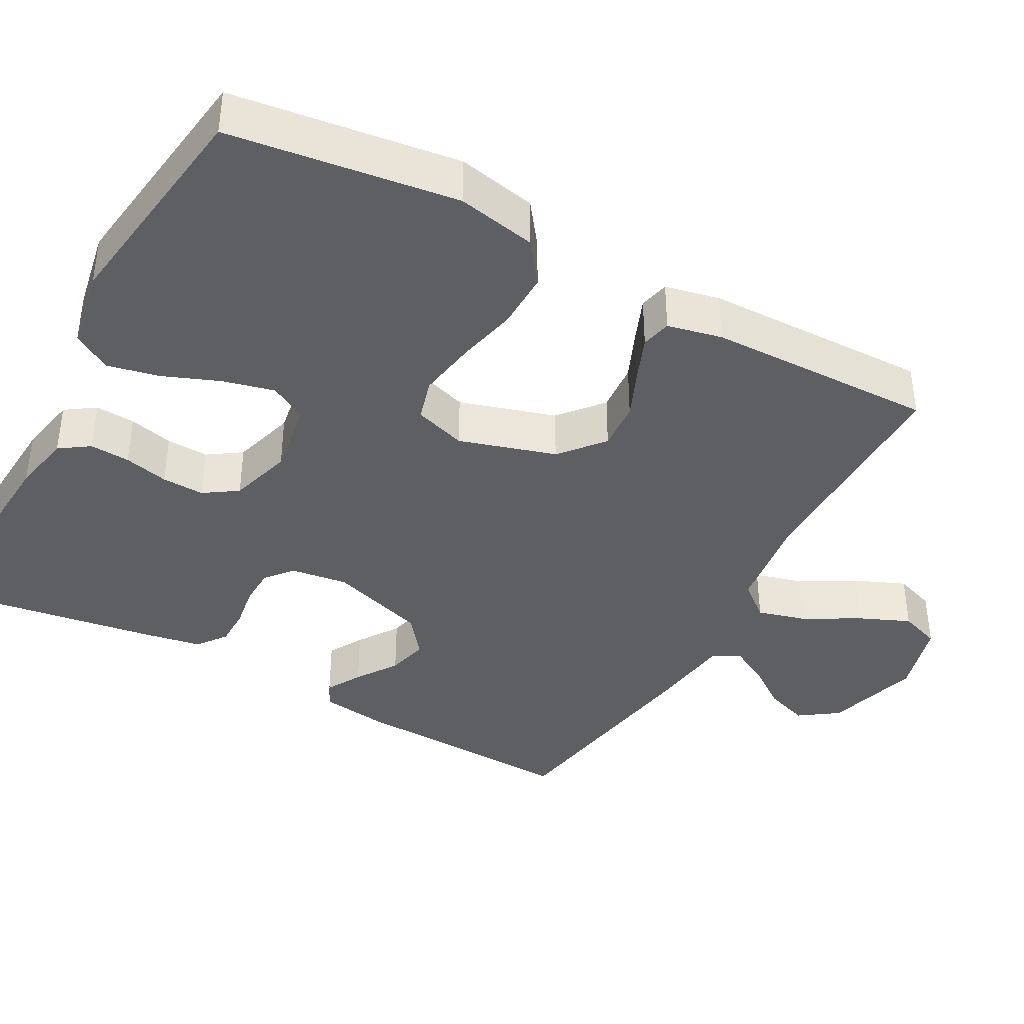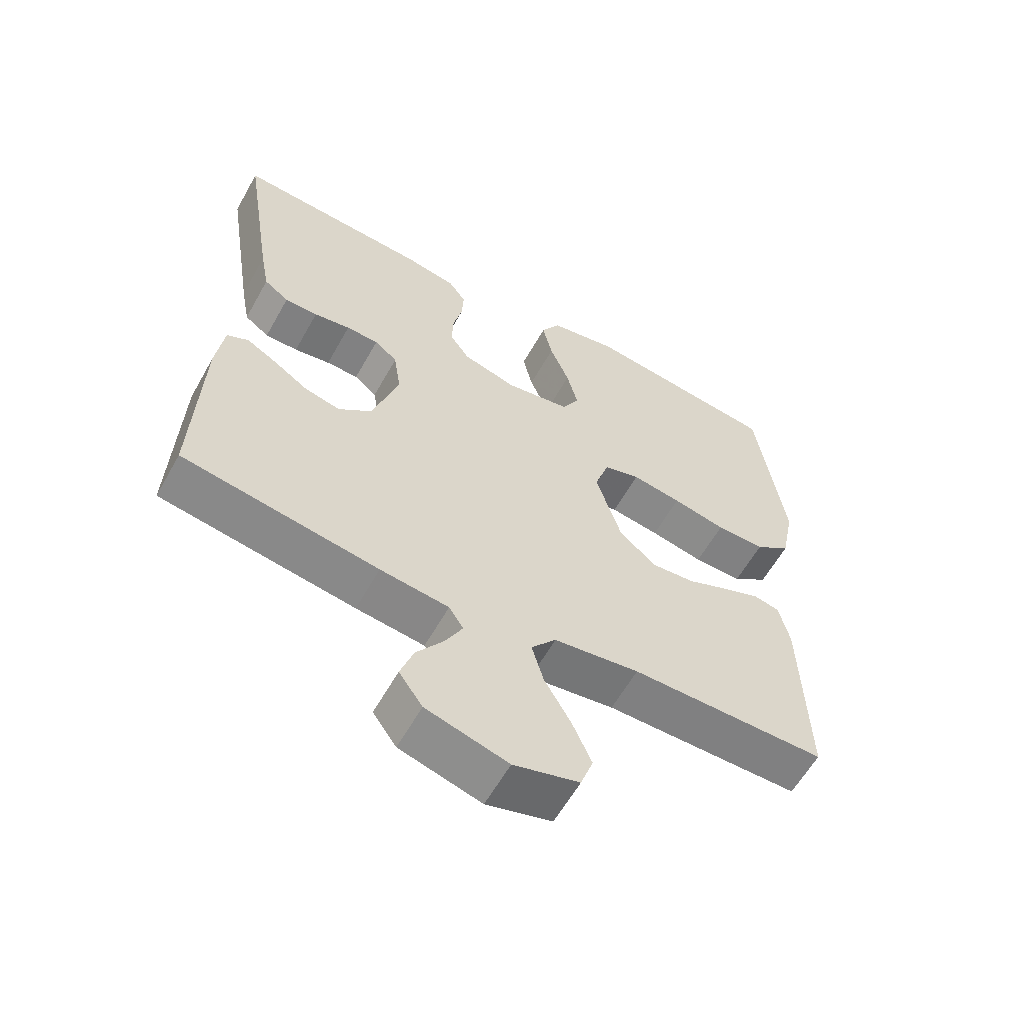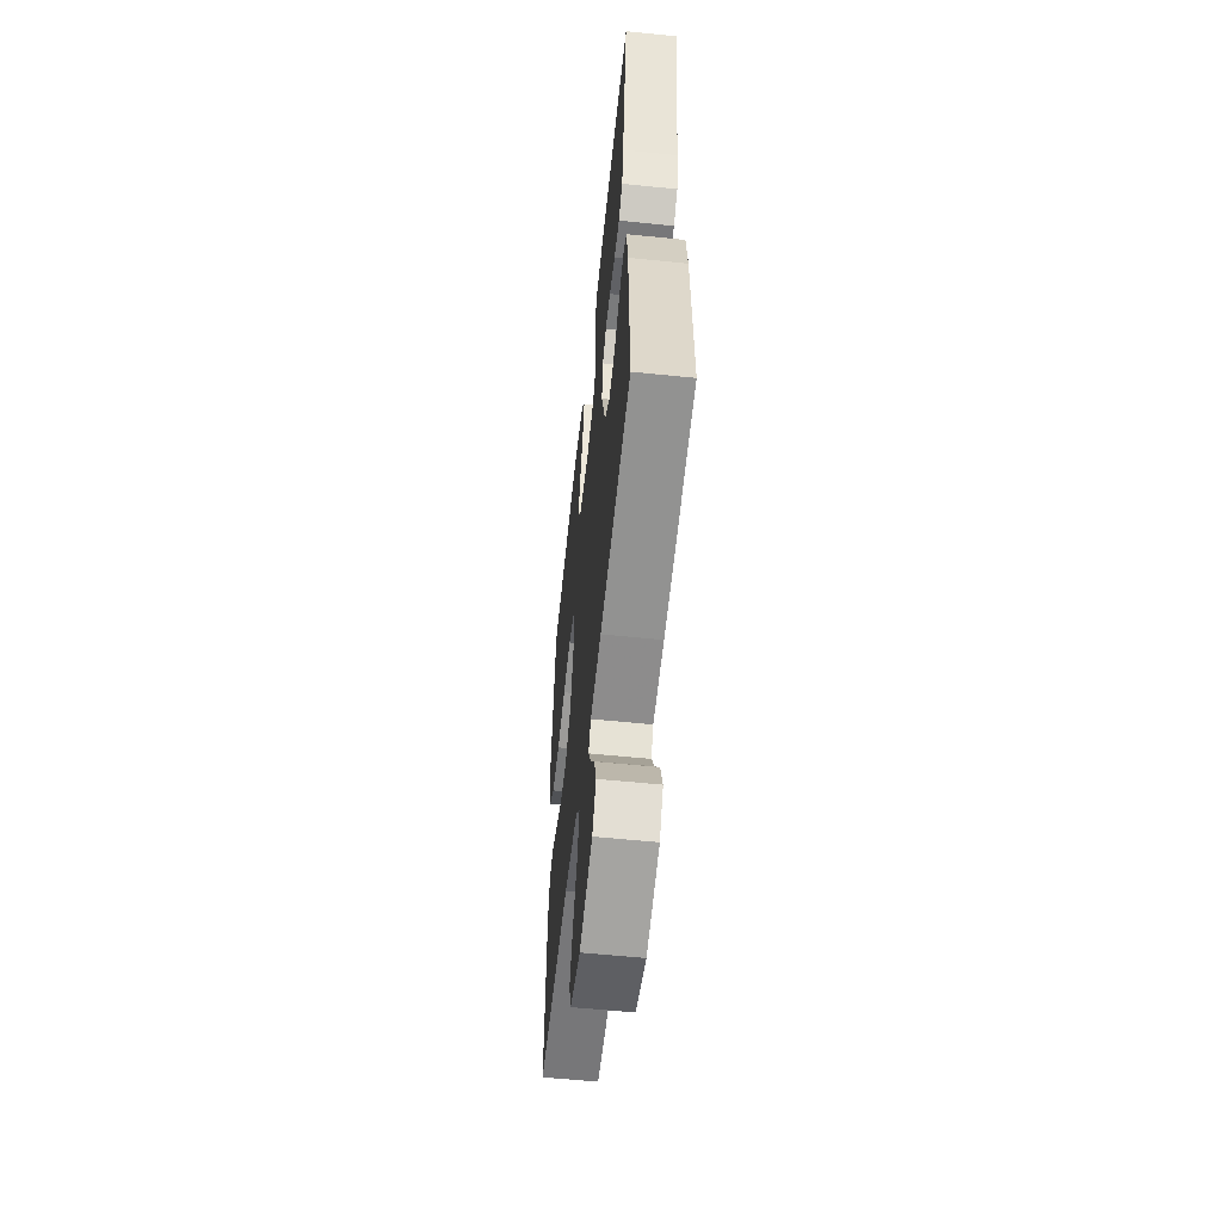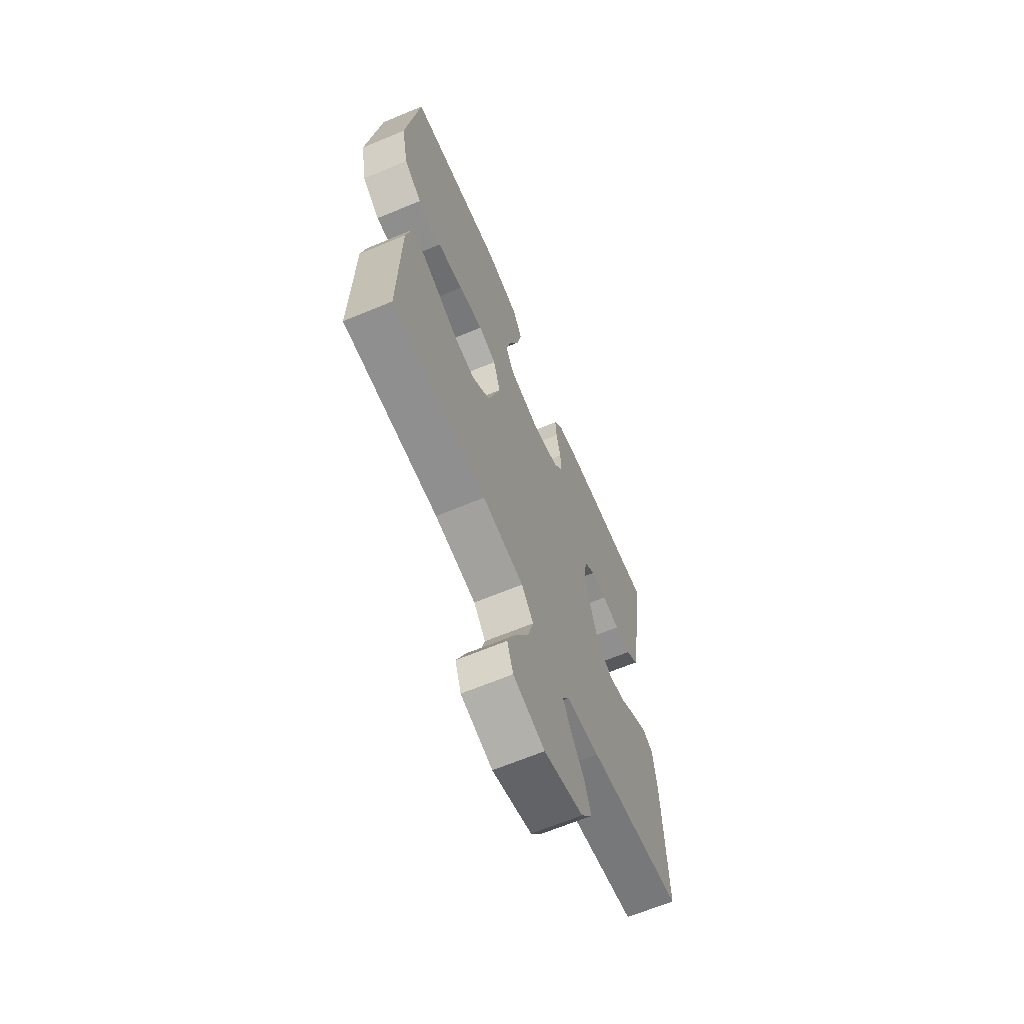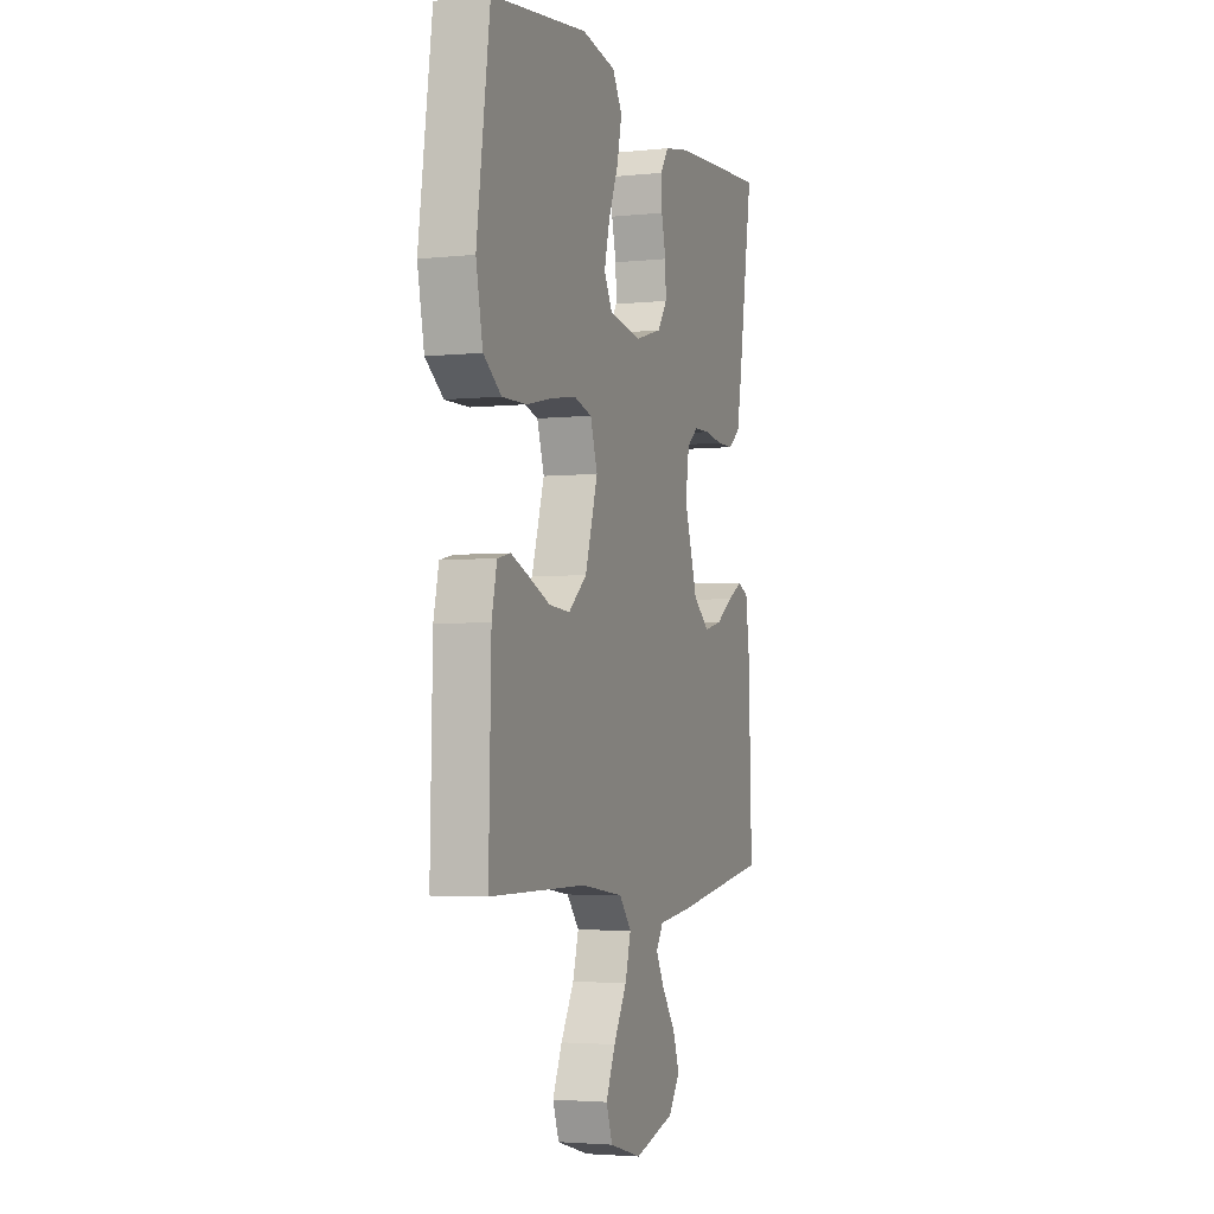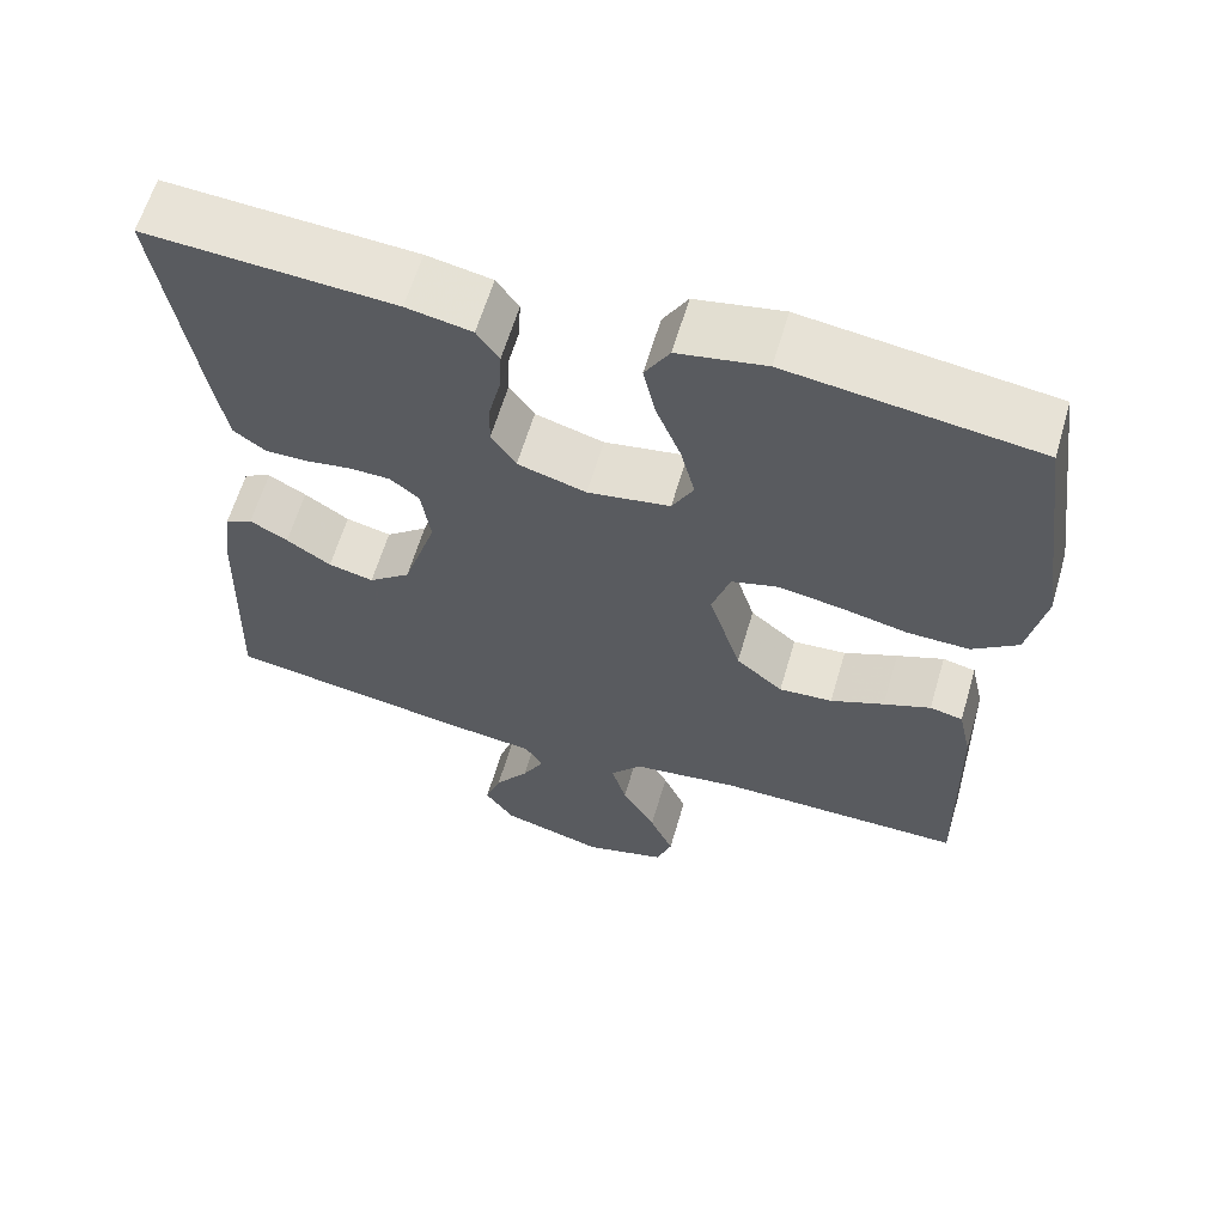
<metadata>
{"format":"obj","ext":"obj","renderer":"f3d","projection":"perspective","resolution":1024,"background":"white","views":[{"elev":-39.6,"azim":61.1,"up":"+Y"},{"elev":-60.1,"azim":-29.2,"up":"+Z"},{"elev":-57.2,"azim":-96.1,"up":"+Z"},{"elev":-65.4,"azim":112.8,"up":"+Z"},{"elev":-3.5,"azim":109.8,"up":"+Z"},{"elev":62.1,"azim":16.4,"up":"+Z"}]}
</metadata>
<code>
v -0.5 0.07 -0.5
v -0.49 0.07 -0.2
v -0.478 0.07 -0.11
v -0.445 0.07 -0.094
v -0.399 0.07 -0.12
v -0.345 0.07 -0.156
v -0.29 0.07 -0.169
v -0.239 0.07 -0.128
v -0.198 0.07 0
v -0.209 0.07 0.076
v -0.244 0.07 0.105
v -0.294 0.07 0.106
v -0.35 0.07 0.097
v -0.401 0.07 0.097
v -0.439 0.07 0.125
v -0.453 0.07 0.2
v -0.5 0.07 0.5
v -0.2 0.07 0.481
v -0.121 0.07 0.466
v -0.094 0.07 0.427
v -0.097 0.07 0.374
v -0.111 0.07 0.315
v -0.113 0.07 0.259
v -0.083 0.07 0.215
v 0 0.07 0.191
v 0.1 0.07 0.208
v 0.126 0.07 0.257
v 0.109 0.07 0.325
v 0.079 0.07 0.4
v 0.064 0.07 0.468
v 0.094 0.07 0.519
v 0.2 0.07 0.539
v 0.5 0.07 0.5
v 0.541 0.07 0.2
v 0.52 0.07 0.095
v 0.465 0.07 0.054
v 0.39 0.07 0.055
v 0.308 0.07 0.073
v 0.232 0.07 0.085
v 0.176 0.07 0.069
v 0.154 0.07 0
v 0.193 0.07 -0.127
v 0.25 0.07 -0.175
v 0.315 0.07 -0.17
v 0.38 0.07 -0.142
v 0.437 0.07 -0.119
v 0.477 0.07 -0.128
v 0.493 0.07 -0.2
v 0.5 0.07 -0.5
v 0.2 0.07 -0.5
v 0.069 0.07 -0.518
v 0.031 0.07 -0.564
v 0.049 0.07 -0.628
v 0.09 0.07 -0.7
v 0.119 0.07 -0.767
v 0.1 0.07 -0.821
v 0 0.07 -0.849
v -0.125 0.07 -0.813
v -0.161 0.07 -0.762
v -0.141 0.07 -0.704
v -0.1 0.07 -0.647
v -0.073 0.07 -0.596
v -0.095 0.07 -0.561
v -0.2 0.07 -0.548
v -0.5 0 -0.5
v -0.49 0 -0.2
v -0.478 0 -0.11
v -0.445 0 -0.094
v -0.399 0 -0.12
v -0.345 0 -0.156
v -0.29 0 -0.169
v -0.239 0 -0.128
v -0.198 0 0
v -0.209 0 0.076
v -0.244 0 0.105
v -0.294 0 0.106
v -0.35 0 0.097
v -0.401 0 0.097
v -0.439 0 0.125
v -0.453 0 0.2
v -0.5 0 0.5
v -0.2 0 0.481
v -0.121 0 0.466
v -0.094 0 0.427
v -0.097 0 0.374
v -0.111 0 0.315
v -0.113 0 0.259
v -0.083 0 0.215
v 0 0 0.191
v 0.1 0 0.208
v 0.126 0 0.257
v 0.109 0 0.325
v 0.079 0 0.4
v 0.064 0 0.468
v 0.094 0 0.519
v 0.2 0 0.539
v 0.5 0 0.5
v 0.541 0 0.2
v 0.52 0 0.095
v 0.465 0 0.054
v 0.39 0 0.055
v 0.308 0 0.073
v 0.232 0 0.085
v 0.176 0 0.069
v 0.154 0 0
v 0.193 0 -0.127
v 0.25 0 -0.175
v 0.315 0 -0.17
v 0.38 0 -0.142
v 0.437 0 -0.119
v 0.477 0 -0.128
v 0.493 0 -0.2
v 0.5 0 -0.5
v 0.2 0 -0.5
v 0.069 0 -0.518
v 0.031 0 -0.564
v 0.049 0 -0.628
v 0.09 0 -0.7
v 0.119 0 -0.767
v 0.1 0 -0.821
v 0 0 -0.849
v -0.125 0 -0.813
v -0.161 0 -0.762
v -0.141 0 -0.704
v -0.1 0 -0.647
v -0.073 0 -0.596
v -0.095 0 -0.561
v -0.2 0 -0.548
f 4 5 6
f 3 4 6
f 2 3 6
f 1 2 6
f 64 1 6
f 63 64 6
f 62 63 6 7
f 59 60 61
f 58 59 61
f 57 58 61
f 56 57 61
f 55 56 61
f 54 55 61
f 53 54 61
f 52 53 61 62
f 62 7 8
f 52 62 8
f 51 52 8
f 48 49 50
f 47 48 50
f 46 47 50
f 45 46 50
f 44 45 50
f 43 44 50 51
f 51 8 9
f 43 51 9
f 42 43 9
f 36 37 38
f 35 36 38
f 34 35 38
f 33 34 38
f 32 33 38
f 31 32 38
f 30 31 38
f 29 30 38
f 28 29 38
f 27 28 38 39
f 26 27 39 40
f 20 21 22
f 19 20 22
f 18 19 22
f 17 18 22
f 16 17 22
f 15 16 22
f 14 15 22
f 13 14 22
f 12 13 22
f 11 12 22 23
f 10 11 23 24
f 10 24 25
f 9 10 25
f 42 9 25
f 41 42 25
f 25 26 40 41
f 70 69 68
f 70 68 67
f 70 67 66
f 70 66 65
f 70 65 128
f 70 128 127
f 71 70 127 126
f 125 124 123
f 125 123 122
f 125 122 121
f 125 121 120
f 125 120 119
f 125 119 118
f 125 118 117
f 126 125 117 116
f 72 71 126
f 72 126 116
f 72 116 115
f 114 113 112
f 114 112 111
f 114 111 110
f 114 110 109
f 114 109 108
f 115 114 108 107
f 73 72 115
f 73 115 107
f 73 107 106
f 102 101 100
f 102 100 99
f 102 99 98
f 102 98 97
f 102 97 96
f 102 96 95
f 102 95 94
f 102 94 93
f 102 93 92
f 103 102 92 91
f 104 103 91 90
f 86 85 84
f 86 84 83
f 86 83 82
f 86 82 81
f 86 81 80
f 86 80 79
f 86 79 78
f 86 78 77
f 86 77 76
f 87 86 76 75
f 88 87 75 74
f 89 88 74
f 89 74 73
f 89 73 106
f 89 106 105
f 105 104 90 89
f 1 65 66 2
f 2 66 67 3
f 3 67 68 4
f 4 68 69 5
f 5 69 70 6
f 6 70 71 7
f 7 71 72 8
f 8 72 73 9
f 9 73 74 10
f 10 74 75 11
f 11 75 76 12
f 12 76 77 13
f 13 77 78 14
f 14 78 79 15
f 15 79 80 16
f 16 80 81 17
f 17 81 82 18
f 18 82 83 19
f 19 83 84 20
f 20 84 85 21
f 21 85 86 22
f 22 86 87 23
f 23 87 88 24
f 24 88 89 25
f 25 89 90 26
f 26 90 91 27
f 27 91 92 28
f 28 92 93 29
f 29 93 94 30
f 30 94 95 31
f 31 95 96 32
f 32 96 97 33
f 33 97 98 34
f 34 98 99 35
f 35 99 100 36
f 36 100 101 37
f 37 101 102 38
f 38 102 103 39
f 39 103 104 40
f 40 104 105 41
f 41 105 106 42
f 42 106 107 43
f 43 107 108 44
f 44 108 109 45
f 45 109 110 46
f 46 110 111 47
f 47 111 112 48
f 48 112 113 49
f 49 113 114 50
f 50 114 115 51
f 51 115 116 52
f 52 116 117 53
f 53 117 118 54
f 54 118 119 55
f 55 119 120 56
f 56 120 121 57
f 57 121 122 58
f 58 122 123 59
f 59 123 124 60
f 60 124 125 61
f 61 125 126 62
f 62 126 127 63
f 63 127 128 64
f 64 128 65 1

</code>
